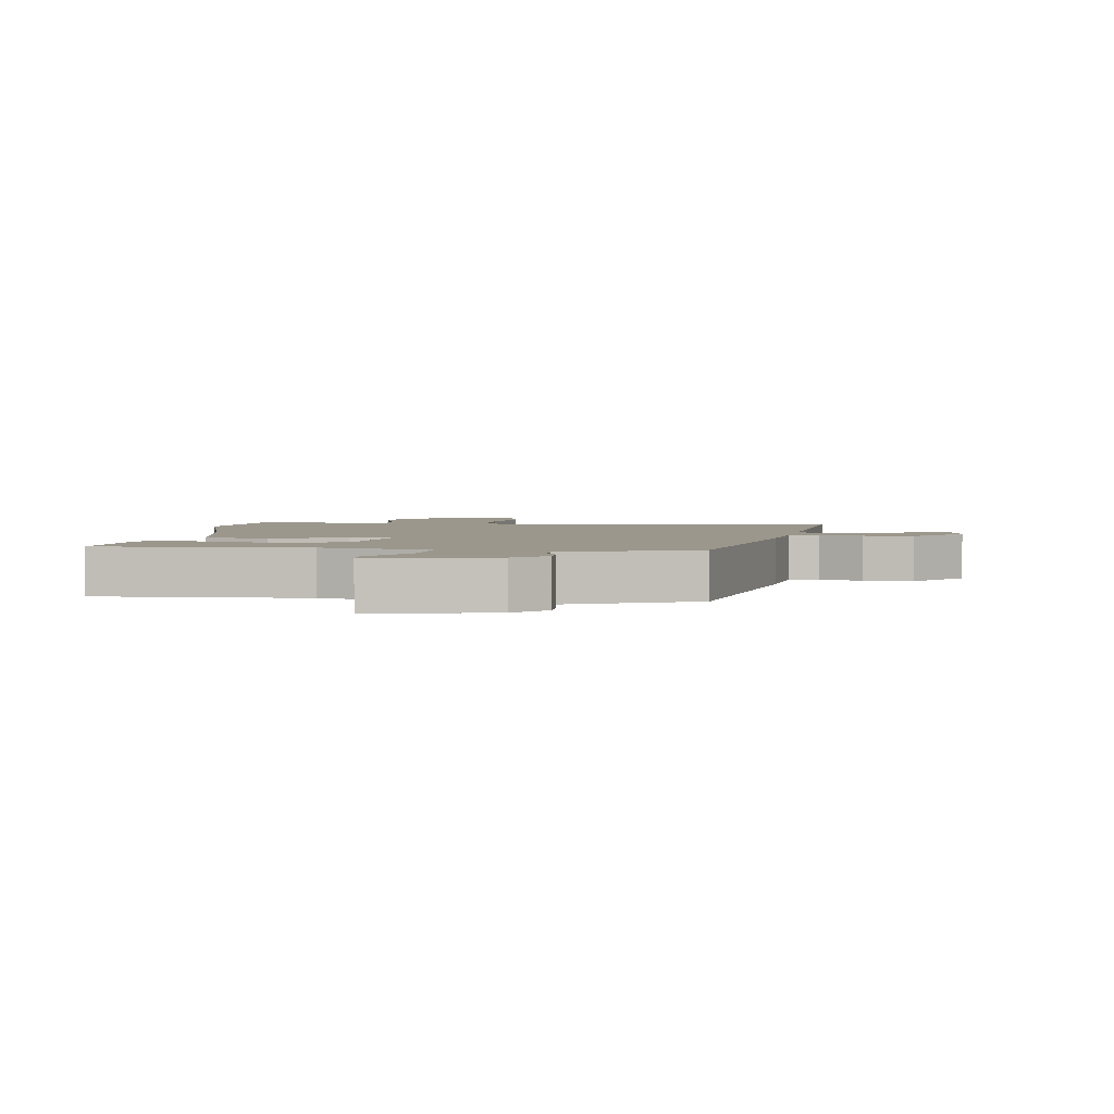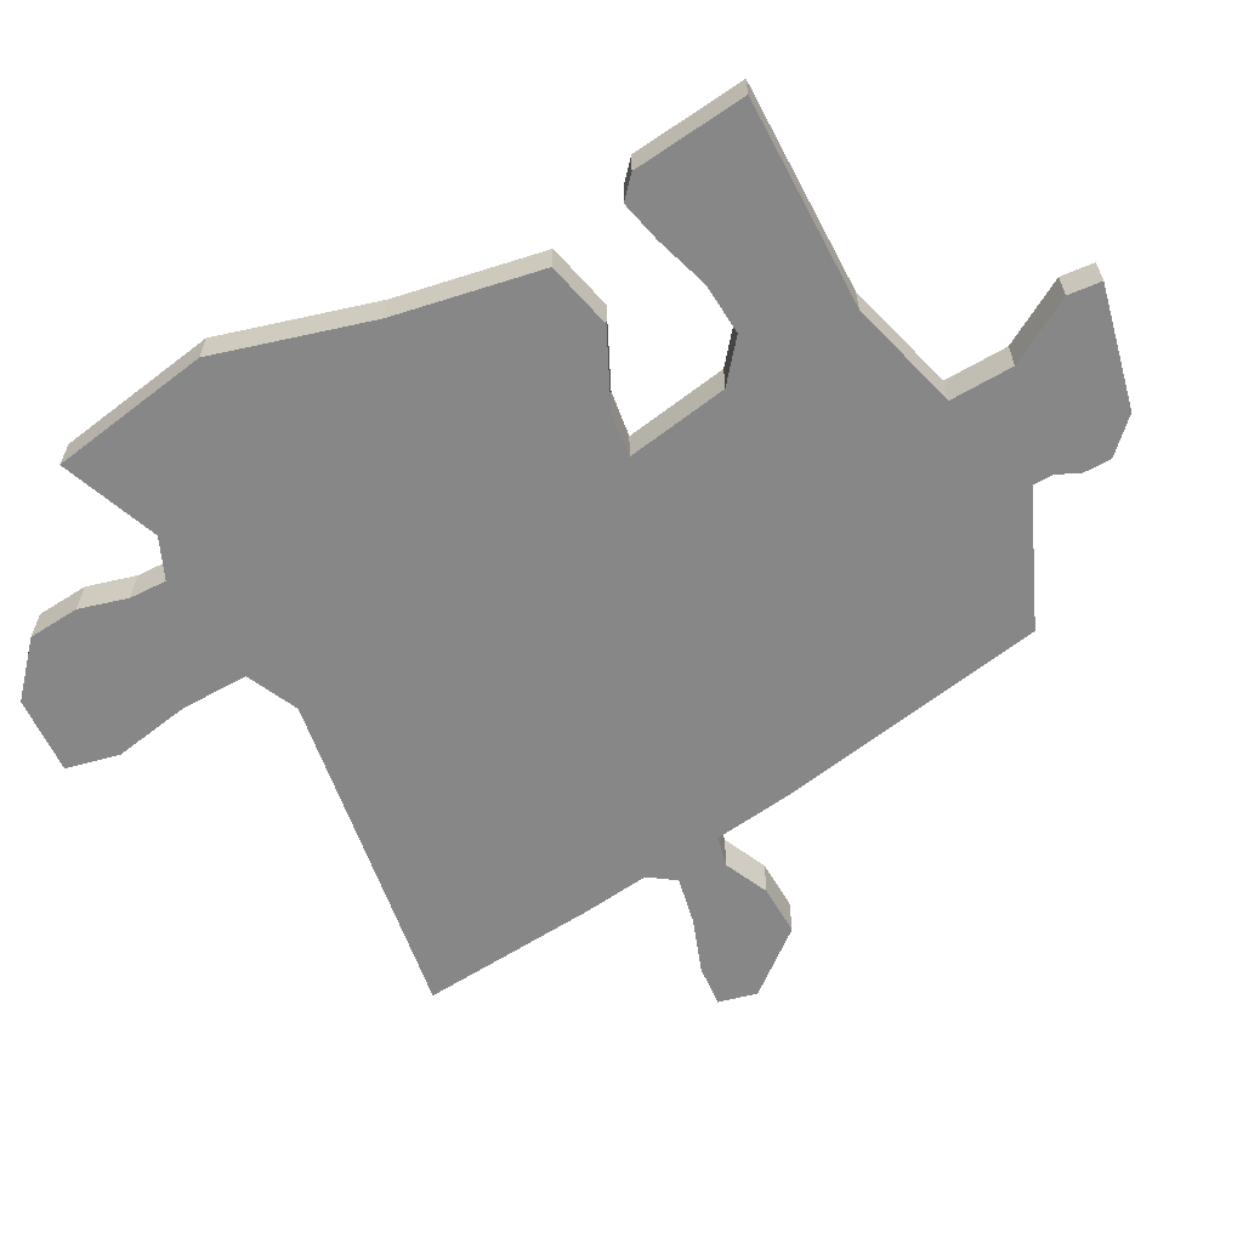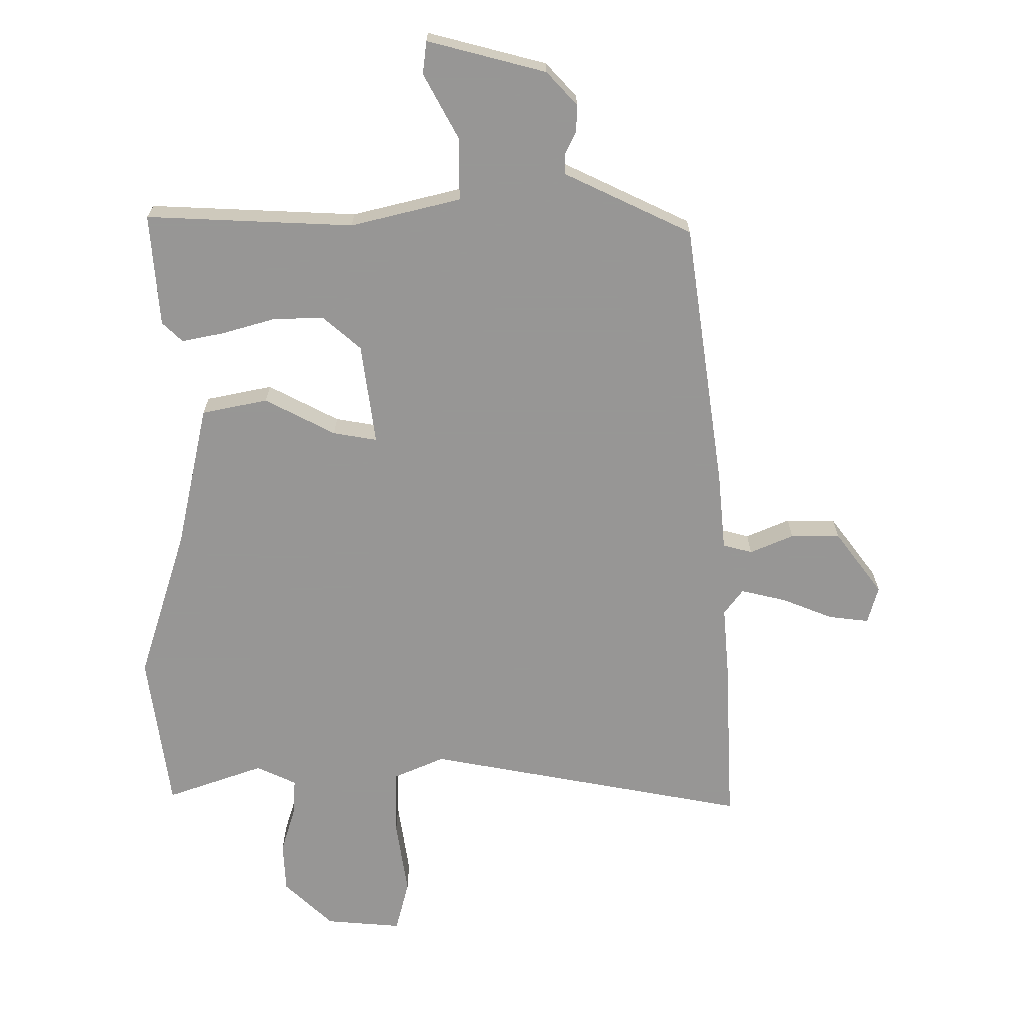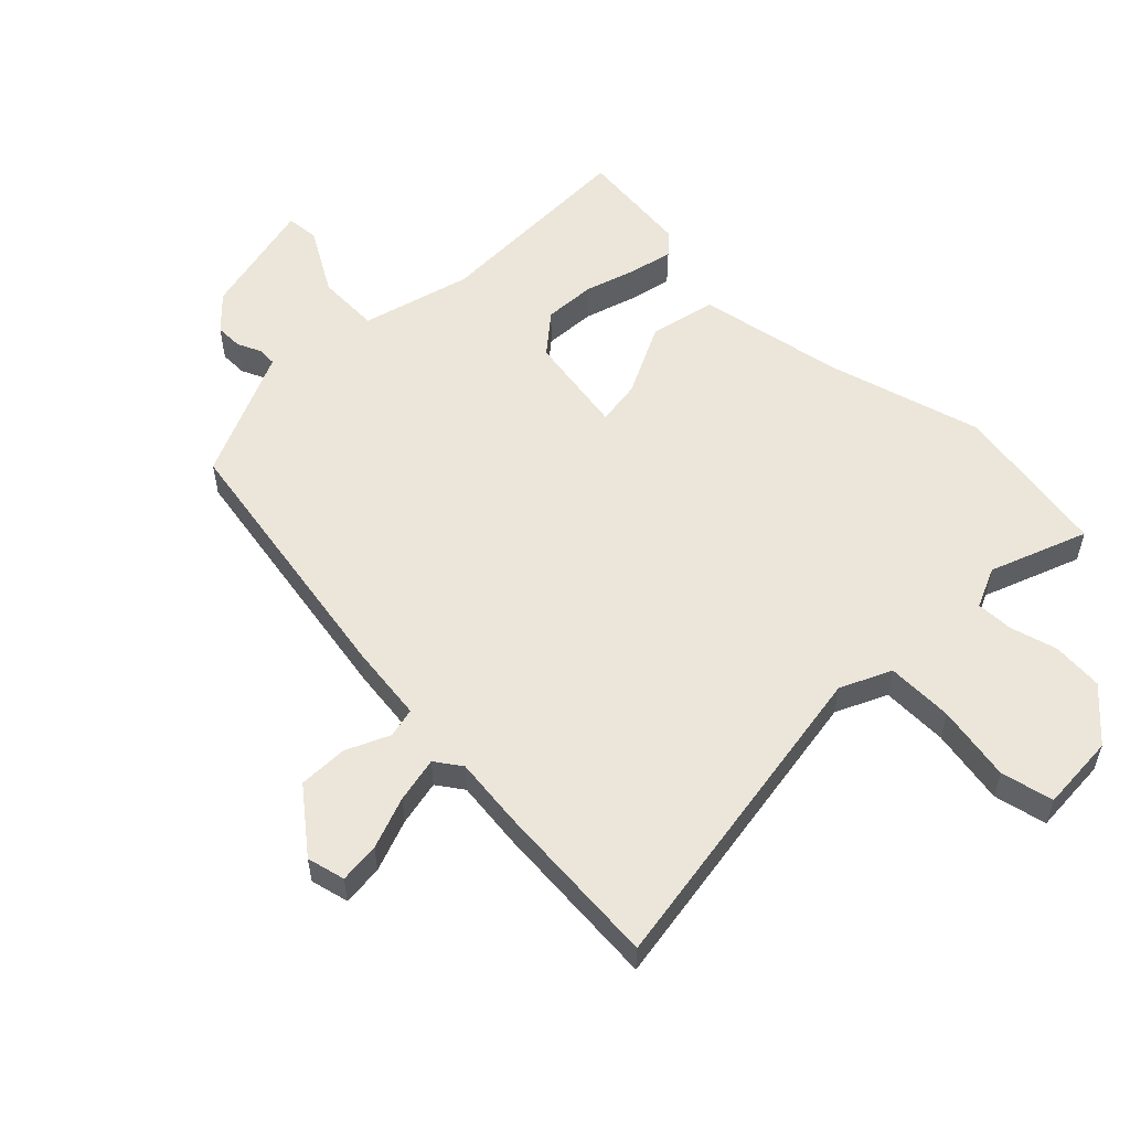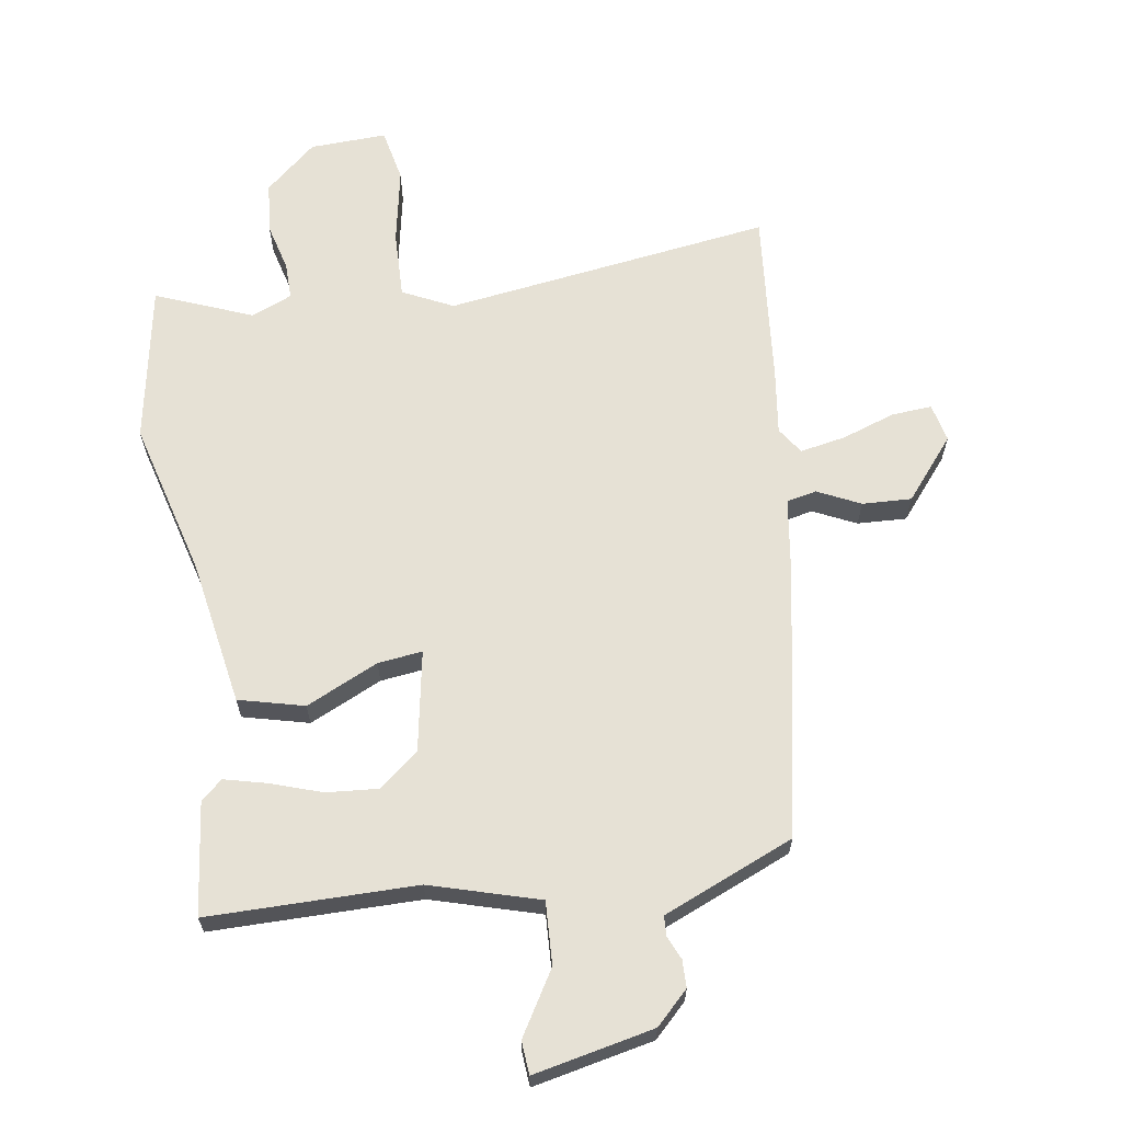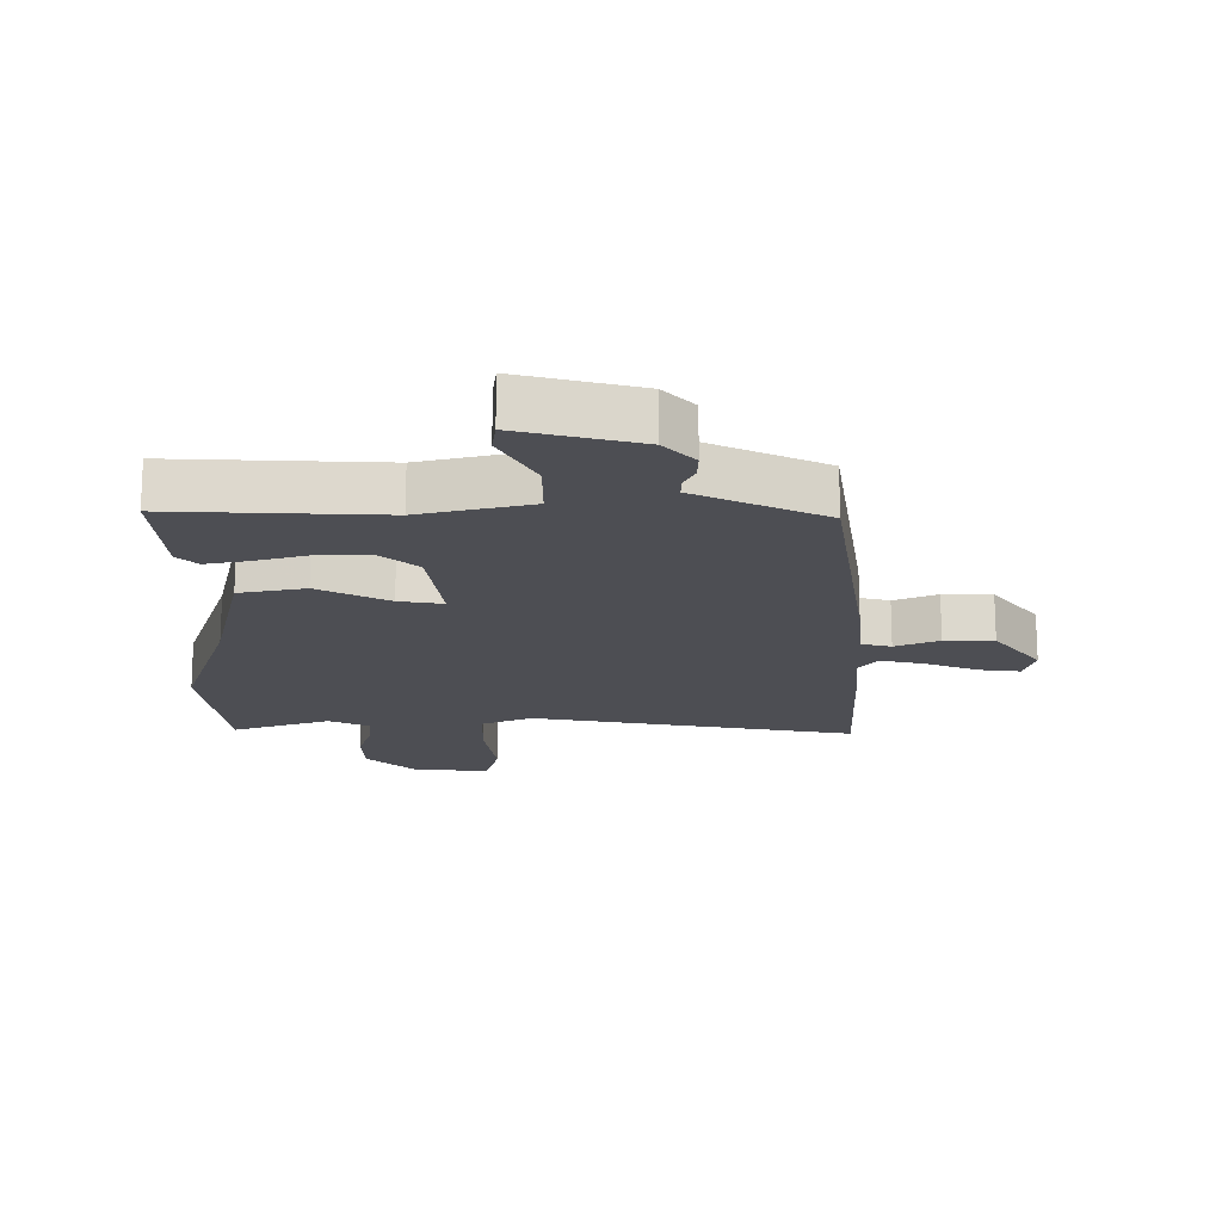
<metadata>
{"format":"obj","ext":"obj","renderer":"f3d","projection":"perspective","resolution":1024,"background":"white","views":[{"elev":2.7,"azim":7.4,"up":"+Y"},{"elev":-62.6,"azim":-61.3,"up":"+Y"},{"elev":-68.0,"azim":-1.4,"up":"+Y"},{"elev":55.9,"azim":134.9,"up":"+Y"},{"elev":64.8,"azim":-7.7,"up":"+Y"},{"elev":-17.4,"azim":-1.5,"up":"+Y"}]}
</metadata>
<code>
v -0.486 0.07 -0.583
v -0.527 0.07 -0.333
v -0.457 0.07 -0.09
v -0.413 0.07 0.14
v -0.309 0.07 0.164
v -0.196 0.07 0.109
v -0.126 0.07 0.099
v -0.152 0.07 0.259
v -0.214 0.07 0.31
v -0.295 0.07 0.305
v -0.378 0.07 0.279
v -0.444 0.07 0.264
v -0.477 0.07 0.294
v -0.495 0.07 0.472
v -0.166 0.07 0.466
v 0.007 0.07 0.513
v 0.004 0.07 0.612
v -0.054 0.07 0.713
v -0.049 0.07 0.765
v 0.14 0.07 0.721
v 0.19 0.07 0.67
v 0.19 0.07 0.627
v 0.173 0.07 0.59
v 0.174 0.07 0.559
v 0.228 0.07 0.535
v 0.379 0.07 0.468
v 0.451 0.07 0.045
v 0.466 0.07 -0.078
v 0.513 0.07 -0.089
v 0.581 0.07 -0.058
v 0.659 0.07 -0.056
v 0.736 0.07 -0.153
v 0.721 0.07 -0.213
v 0.657 0.07 -0.207
v 0.575 0.07 -0.177
v 0.503 0.07 -0.162
v 0.474 0.07 -0.203
v 0.486 0.07 -0.31
v 0.506 0.07 -0.581
v -0.009 0.07 -0.499
v -0.089 0.07 -0.536
v -0.088 0.07 -0.641
v -0.067 0.07 -0.761
v -0.086 0.07 -0.844
v -0.207 0.07 -0.837
v -0.286 0.07 -0.766
v -0.292 0.07 -0.686
v -0.271 0.07 -0.611
v -0.269 0.07 -0.553
v -0.333 0.07 -0.525
v -0.486 0 -0.583
v -0.527 0 -0.333
v -0.457 0 -0.09
v -0.413 0 0.14
v -0.309 0 0.164
v -0.196 0 0.109
v -0.126 0 0.099
v -0.152 0 0.259
v -0.214 0 0.31
v -0.295 0 0.305
v -0.378 0 0.279
v -0.444 0 0.264
v -0.477 0 0.294
v -0.495 0 0.472
v -0.166 0 0.466
v 0.007 0 0.513
v 0.004 0 0.612
v -0.054 0 0.713
v -0.049 0 0.765
v 0.14 0 0.721
v 0.19 0 0.67
v 0.19 0 0.627
v 0.173 0 0.59
v 0.174 0 0.559
v 0.228 0 0.535
v 0.379 0 0.468
v 0.451 0 0.045
v 0.466 0 -0.078
v 0.513 0 -0.089
v 0.581 0 -0.058
v 0.659 0 -0.056
v 0.736 0 -0.153
v 0.721 0 -0.213
v 0.657 0 -0.207
v 0.575 0 -0.177
v 0.503 0 -0.162
v 0.474 0 -0.203
v 0.486 0 -0.31
v 0.506 0 -0.581
v -0.009 0 -0.499
v -0.089 0 -0.536
v -0.088 0 -0.641
v -0.067 0 -0.761
v -0.086 0 -0.844
v -0.207 0 -0.837
v -0.286 0 -0.766
v -0.292 0 -0.686
v -0.271 0 -0.611
v -0.269 0 -0.553
v -0.333 0 -0.525
f 45 46 47 48
f 45 48 49
f 42 43 44 45
f 41 42 45 49
f 40 41 49 50
f 37 38 39 40
f 36 37 40 50
f 32 33 34 35
f 32 35 36
f 29 30 31 32
f 28 29 32 36
f 25 26 27 28
f 24 25 28
f 24 28 36 50
f 20 21 22 23
f 17 18 19 20
f 16 17 20 23
f 12 13 14 15
f 10 11 12 15
f 9 10 15 16
f 8 9 16 23
f 3 4 5 6
f 3 6 7
f 2 3 7
f 1 2 7
f 50 1 7
f 24 50 7
f 7 8 23 24
f 98 97 96 95
f 99 98 95
f 95 94 93 92
f 99 95 92 91
f 100 99 91 90
f 90 89 88 87
f 100 90 87 86
f 85 84 83 82
f 86 85 82
f 82 81 80 79
f 86 82 79 78
f 78 77 76 75
f 78 75 74
f 100 86 78 74
f 73 72 71 70
f 70 69 68 67
f 73 70 67 66
f 65 64 63 62
f 65 62 61 60
f 66 65 60 59
f 73 66 59 58
f 56 55 54 53
f 57 56 53
f 57 53 52
f 57 52 51
f 57 51 100
f 57 100 74
f 74 73 58 57
f 1 51 52 2
f 2 52 53 3
f 3 53 54 4
f 4 54 55 5
f 5 55 56 6
f 6 56 57 7
f 7 57 58 8
f 8 58 59 9
f 9 59 60 10
f 10 60 61 11
f 11 61 62 12
f 12 62 63 13
f 13 63 64 14
f 14 64 65 15
f 15 65 66 16
f 16 66 67 17
f 17 67 68 18
f 18 68 69 19
f 19 69 70 20
f 20 70 71 21
f 21 71 72 22
f 22 72 73 23
f 23 73 74 24
f 24 74 75 25
f 25 75 76 26
f 26 76 77 27
f 27 77 78 28
f 28 78 79 29
f 29 79 80 30
f 30 80 81 31
f 31 81 82 32
f 32 82 83 33
f 33 83 84 34
f 34 84 85 35
f 35 85 86 36
f 36 86 87 37
f 37 87 88 38
f 38 88 89 39
f 39 89 90 40
f 40 90 91 41
f 41 91 92 42
f 42 92 93 43
f 43 93 94 44
f 44 94 95 45
f 45 95 96 46
f 46 96 97 47
f 47 97 98 48
f 48 98 99 49
f 49 99 100 50
f 50 100 51 1

</code>
